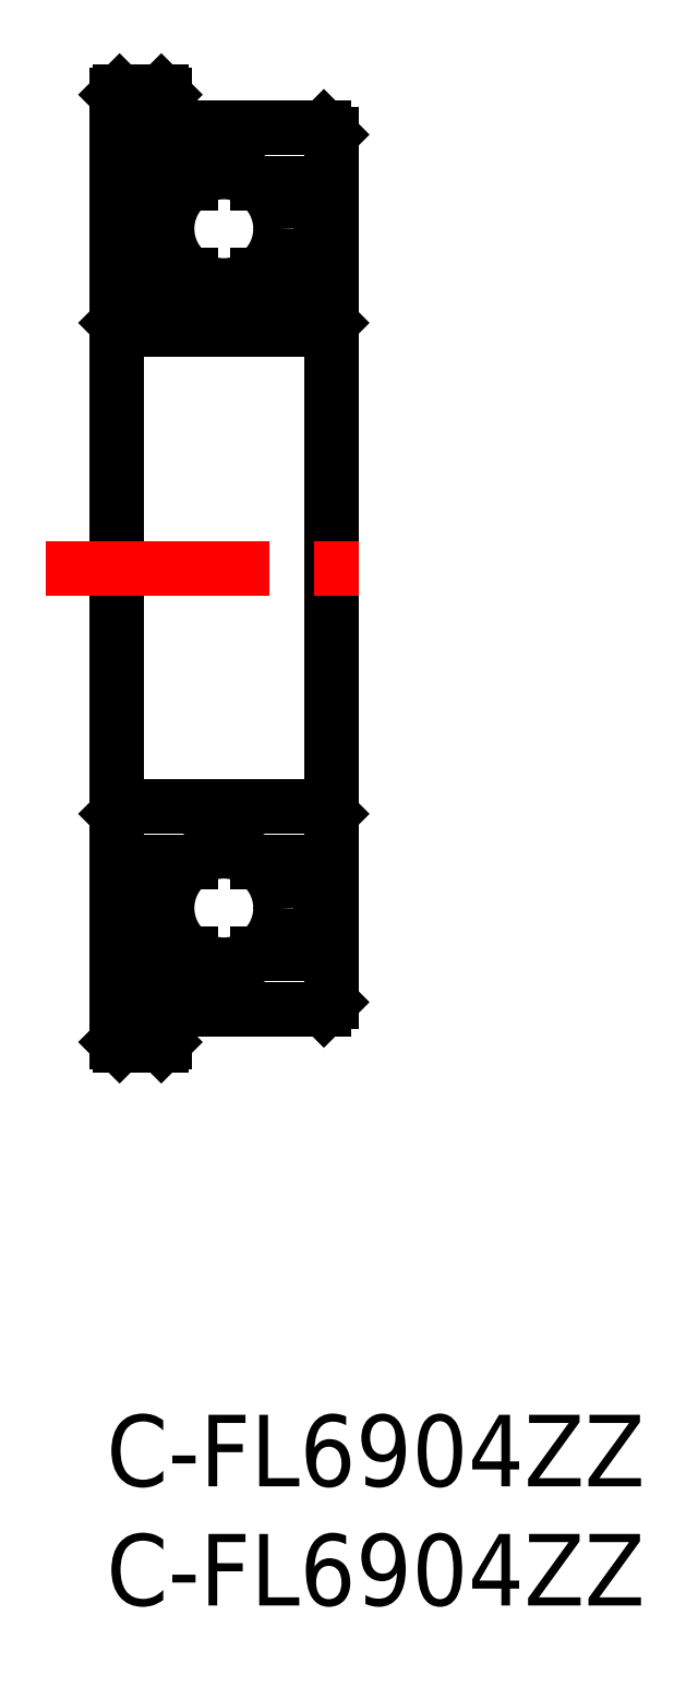
<metadata>
{"format":"dxf","ext":"dxf","renderer":"ezdxf+matplotlib","layout":"modelspace","background":"white","min_lineweight":24,"dpi":150}
</metadata>
<code>
0
SECTION
2
ENTITIES
0
LINE
8
0
10
2.5
20
54.01
30
0
11
8.7
21
54.01
31
0
0
LINE
8
0
10
9
20
53.71
30
0
11
9
21
17.31
31
0
0
LINE
8
0
10
8.7
20
54.01
30
0
11
9
21
53.71
31
0
0
LINE
8
0
10
8.7
20
45.51
30
0
11
9
21
45.81
31
0
0
LINE
8
0
10
8.7
20
45.51
30
0
11
0.3
21
45.51
31
0
0
LINE
8
0
10
0
20
45.81
30
0
11
0.3
21
45.51
31
0
0
LINE
8
0
10
0
20
52.52
30
0
11
0.4375
21
52.52
31
0
0
LINE
8
0
10
0.4375
20
52.52
30
0
11
0.4375
21
47.84
31
0
0
LINE
8
0
10
0.25
20
52.52
30
0
11
0.25
21
47.84
31
0
0
LINE
8
0
10
0
20
15.64
30
0
11
0
21
55.39
31
0
0
LINE
8
0
10
0.125
20
55.51
30
0
11
0
21
55.39
31
0
0
LINE
8
0
10
0.125
20
55.51
30
0
11
1.875
21
55.51
31
0
0
LINE
8
0
10
2
20
55.39
30
0
11
2
21
54.14
31
0
0
LINE
8
0
10
1.875
20
55.51
30
0
11
2
21
55.39
31
0
0
LINE
8
0
10
2
20
54.14
30
0
11
1.902
21
53.94
31
0
0
LINE
8
0
10
1.936
20
53.89
30
0
11
2.375
21
53.89
31
0
0
ARC
8
0
10
1.936
20
53.93
30
0
40
0.0375
50
153.4
51
270
0
LINE
8
0
10
2.375
20
53.89
30
0
11
2.5
21
54.01
31
0
0
LINE
8
0
10
8.562
20
51.69
30
0
11
8.562
21
47.84
31
0
0
LINE
8
0
10
8.75
20
51.69
30
0
11
8.75
21
47.84
31
0
0
CIRCLE
8
0
10
4.5
20
49.76
30
0
40
2.381
0
LINE
8
0
10
0.4375
20
51.69
30
0
11
3.104
21
51.69
31
0
0
LINE
8
0
10
5.896
20
51.69
30
0
11
9
21
51.69
31
0
0
LINE
8
0
10
0
20
47.84
30
0
11
3.104
21
47.84
31
0
0
LINE
8
0
10
5.896
20
47.84
30
0
11
9
21
47.84
31
0
0
LINE
8
0
10
2.5
20
17.01
30
0
11
8.7
21
17.01
31
0
0
LINE
8
0
10
8.7
20
17.01
30
0
11
9
21
17.31
31
0
0
LINE
8
0
10
8.7
20
25.51
30
0
11
9
21
25.21
31
0
0
LINE
8
0
10
8.7
20
25.51
30
0
11
0.3
21
25.51
31
0
0
LINE
8
0
10
0
20
25.21
30
0
11
0.3
21
25.51
31
0
0
LINE
8
0
10
0
20
18.5
30
0
11
0.4375
21
18.5
31
0
0
LINE
8
0
10
0.4375
20
18.5
30
0
11
0.4375
21
23.19
31
0
0
LINE
8
0
10
0.25
20
18.5
30
0
11
0.25
21
23.19
31
0
0
LINE
8
0
10
0.125
20
15.51
30
0
11
0
21
15.64
31
0
0
LINE
8
0
10
0.125
20
15.51
30
0
11
1.875
21
15.51
31
0
0
LINE
8
0
10
2
20
15.64
30
0
11
2
21
16.89
31
0
0
LINE
8
0
10
1.875
20
15.51
30
0
11
2
21
15.64
31
0
0
LINE
8
0
10
2
20
16.89
30
0
11
1.902
21
17.08
31
0
0
LINE
8
0
10
1.936
20
17.14
30
0
11
2.375
21
17.14
31
0
0
ARC
8
0
10
1.936
20
17.1
30
0
40
0.0375
50
90
51
206.6
0
LINE
8
0
10
2.375
20
17.14
30
0
11
2.5
21
17.01
31
0
0
LINE
8
0
10
8.562
20
19.34
30
0
11
8.562
21
23.19
31
0
0
LINE
8
0
10
8.75
20
19.34
30
0
11
8.75
21
23.19
31
0
0
CIRCLE
8
0
10
4.5
20
21.26
30
0
40
2.381
0
LINE
8
0
10
0.4375
20
19.34
30
0
11
3.104
21
19.34
31
0
0
LINE
8
0
10
5.896
20
19.34
30
0
11
9
21
19.34
31
0
0
LINE
8
0
10
0
20
23.19
30
0
11
3.104
21
23.19
31
0
0
LINE
8
0
10
5.896
20
23.19
30
0
11
9
21
23.19
31
0
0
LINE
8
CENTER
10
-2.961
20
35.51
30
0
11
11.29
21
35.51
31
0
0
TEXT
8
0
10
-0.4286
20
-8
30
0
40
3
1
C-FL6904ZZ
0
TEXT
8
0
10
-0.4286
20
-3
30
0
40
3
1
C-FL6904ZZ
0
VIEWPORT
8
0
10
5.614
20
3.902
30
0
40
12.37
41
10.64
68
     1
69
     1
0
VIEWPORT
8
0
10
5.614
20
3.902
30
0
40
8.982
41
6.243
68
     2
69
     2
0
ENDSEC
0
EOF

</code>
